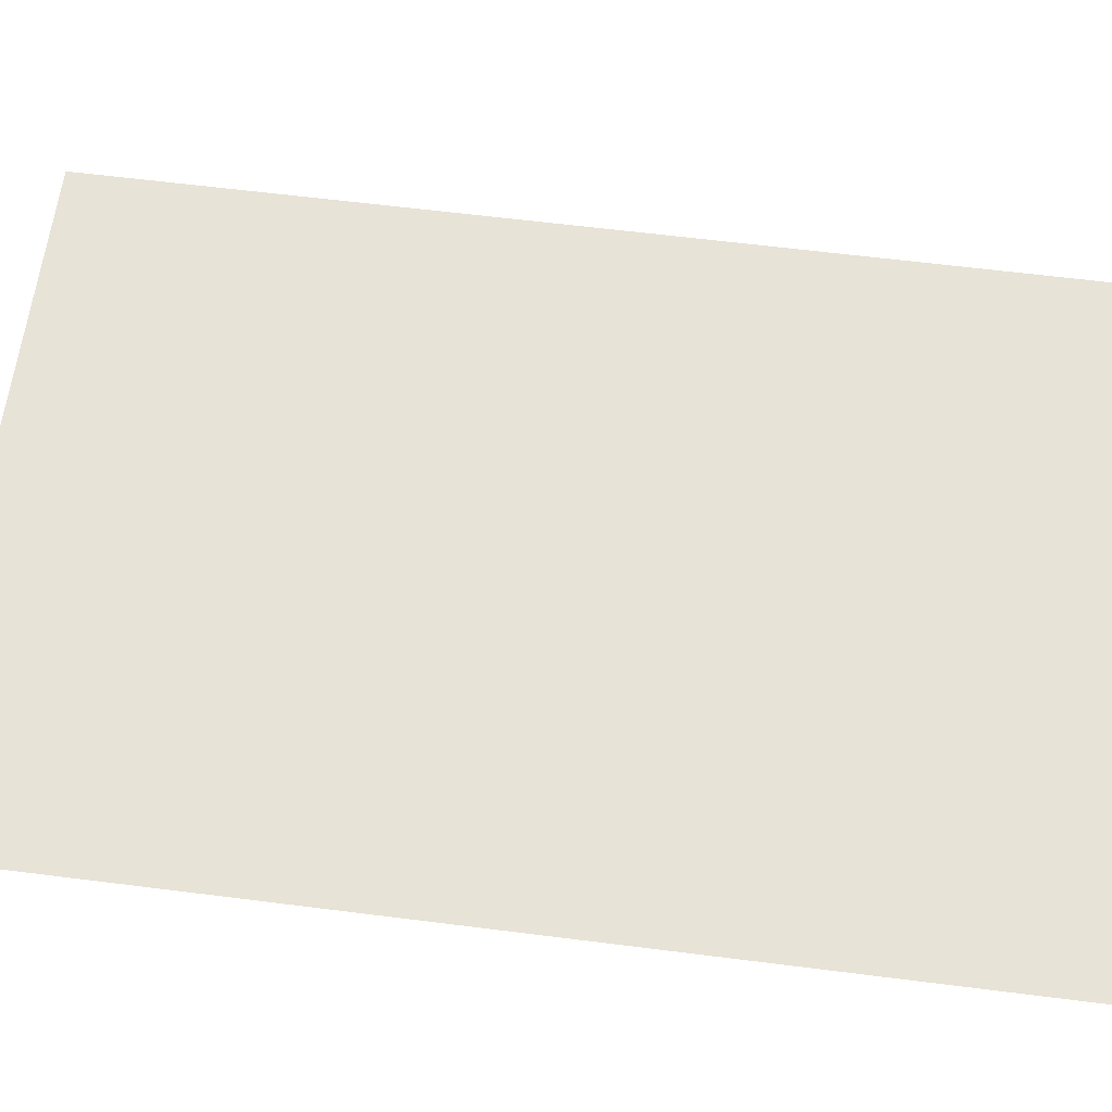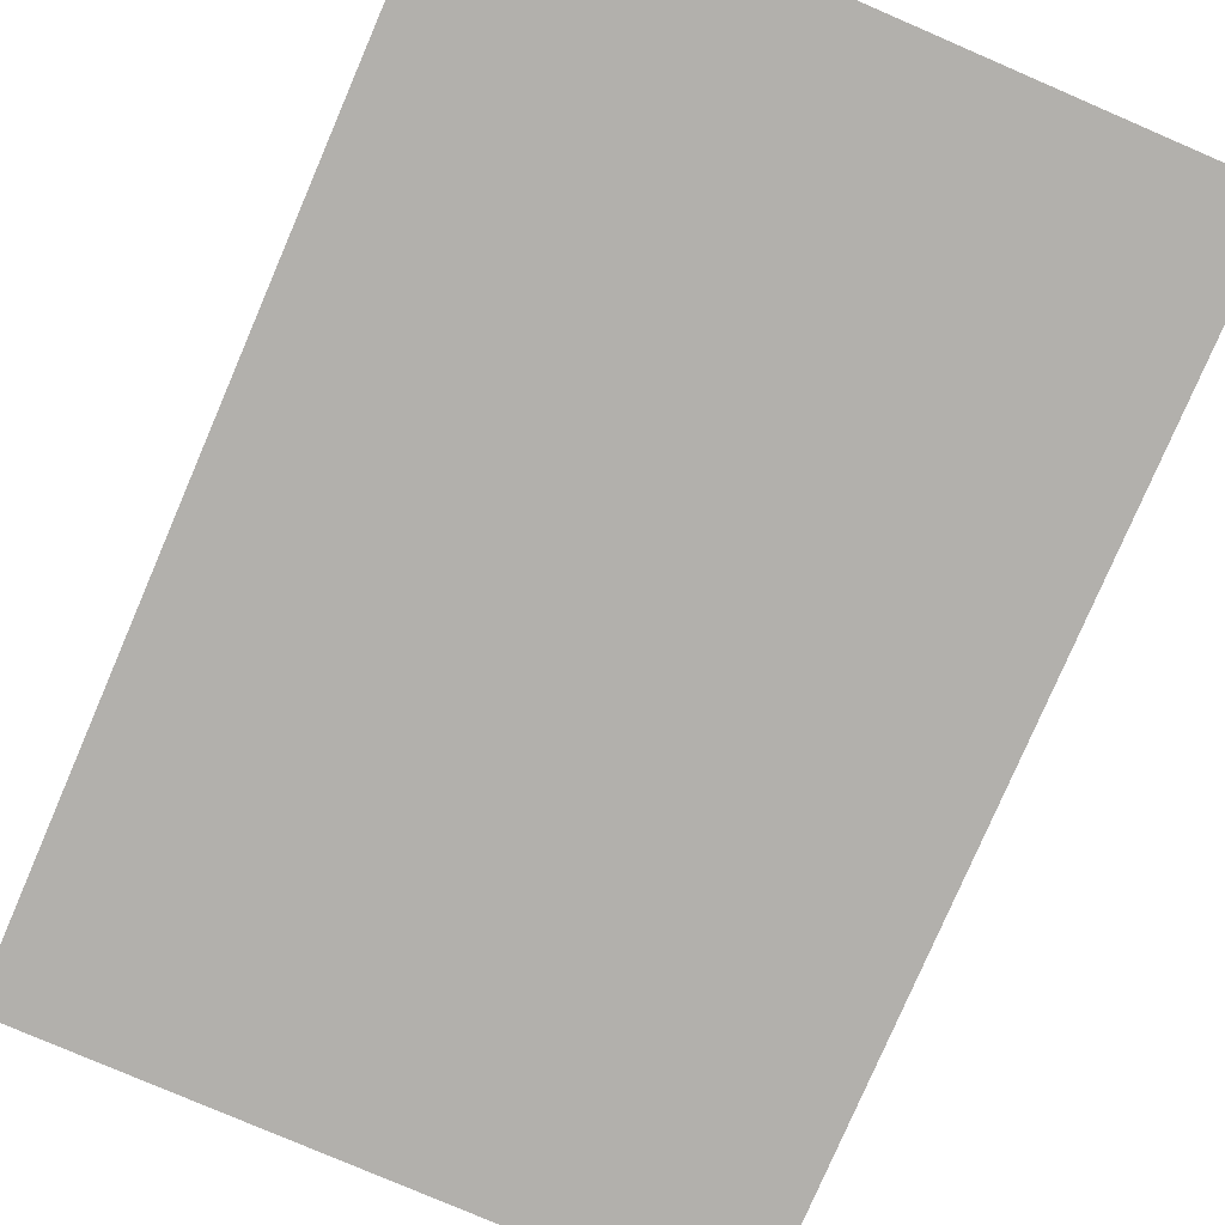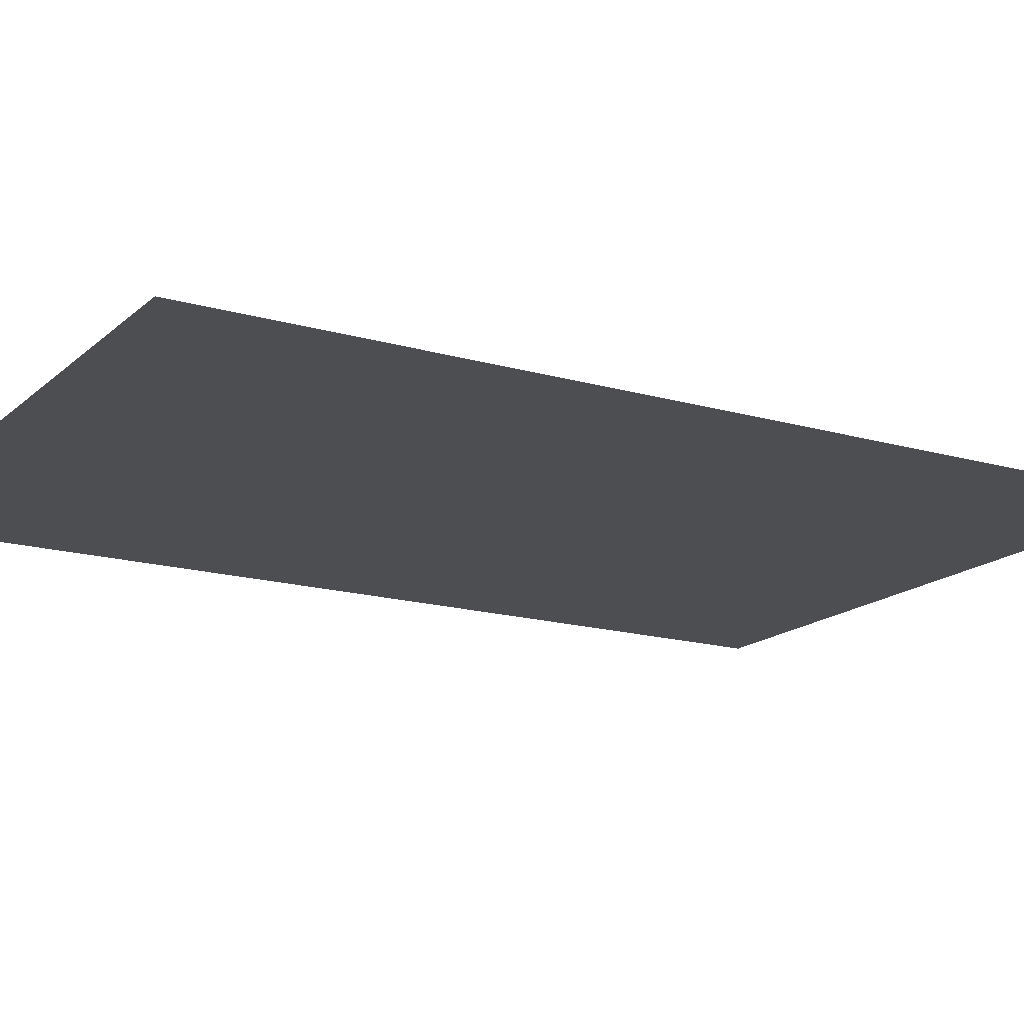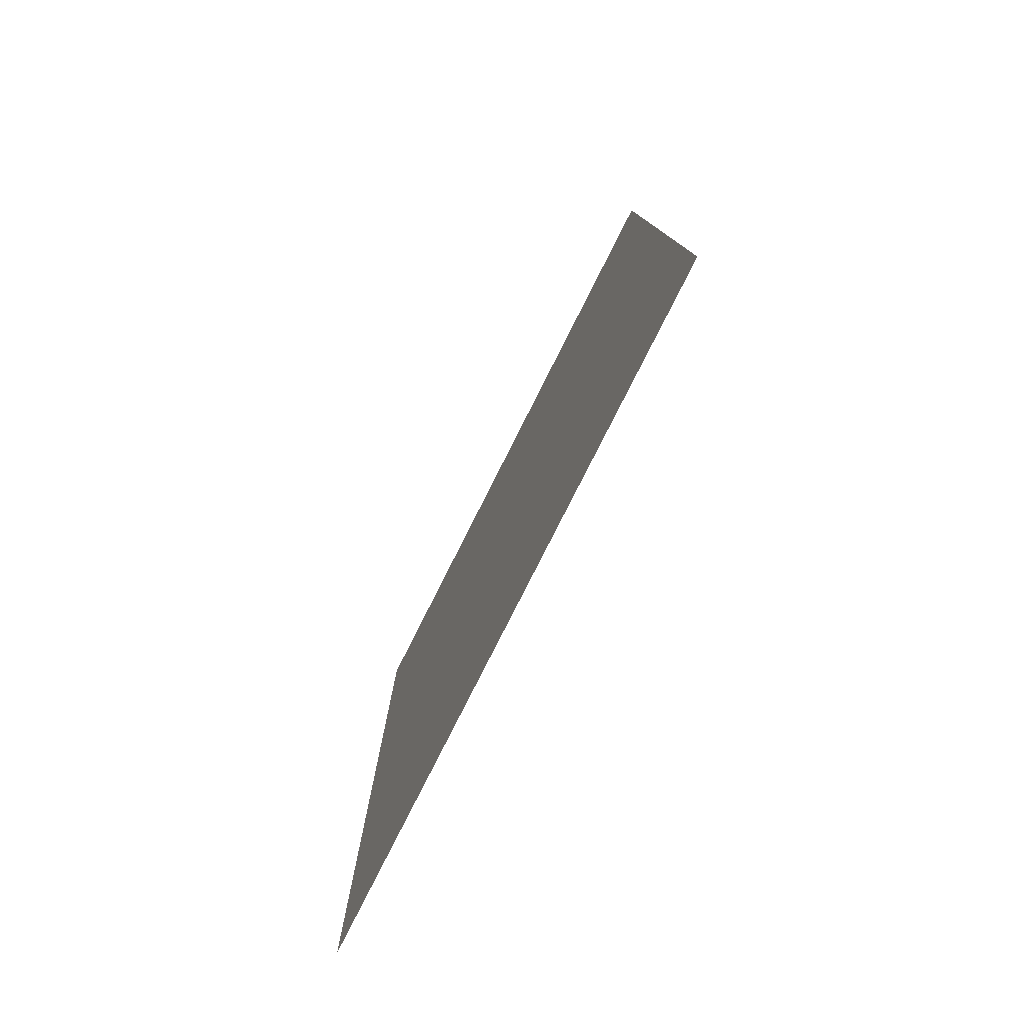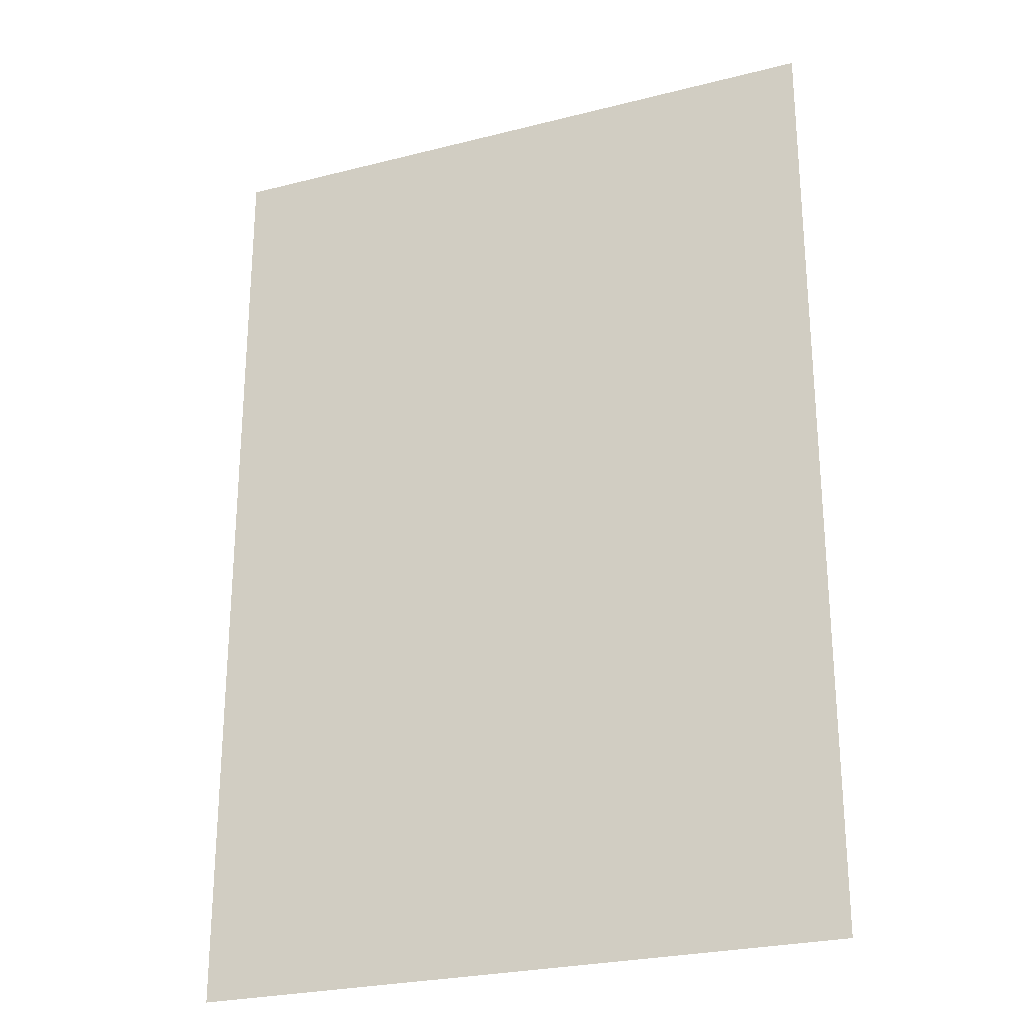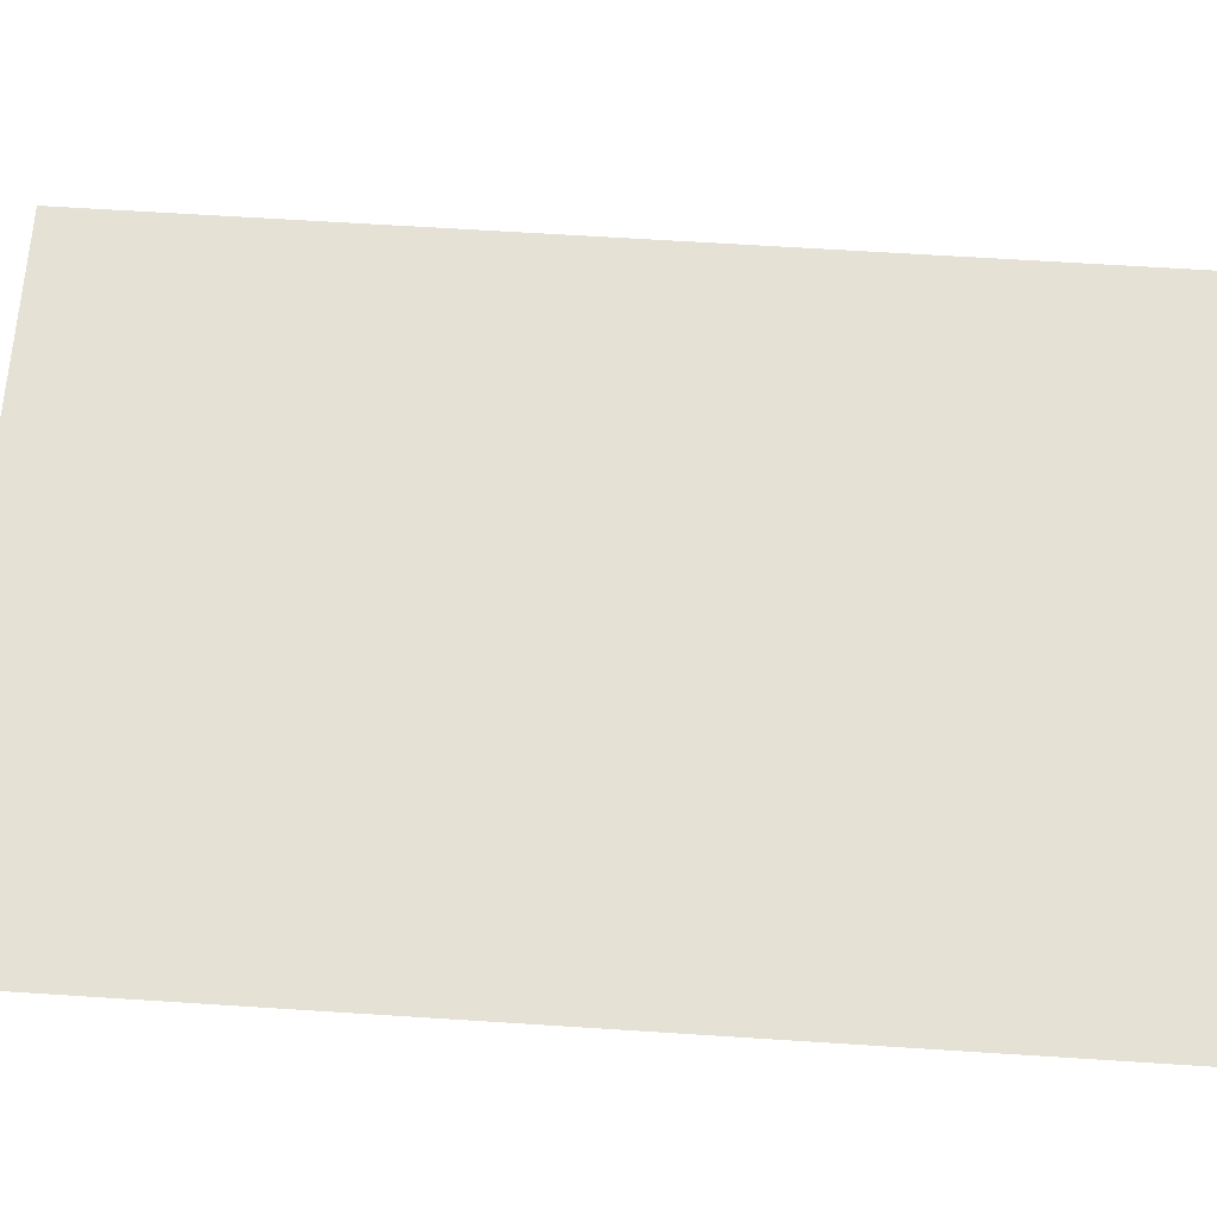
<metadata>
{"format":"obj","ext":"obj","renderer":"f3d","projection":"perspective","resolution":1024,"background":"white","views":[{"elev":62.4,"azim":-82.7,"up":"+Z"},{"elev":-78.8,"azim":156.7,"up":"+Z"},{"elev":-16.5,"azim":59.4,"up":"+Z"},{"elev":-79.9,"azim":63.2,"up":"+Y"},{"elev":-25.9,"azim":22.1,"up":"+Y"},{"elev":64.8,"azim":93.7,"up":"+Z"}]}
</metadata>
<code>
o mesh34/mesh34-geometry#mesh34-geometry
v 0.2542 -0.2352 0.5304
v -0.2474 0.5023 0.5304
v -0.2474 -0.2352 0.5304
v 0.2542 0.5023 0.5304
f 1 2 3
f 2 1 4
f 3 2 1
f 4 1 2

</code>
